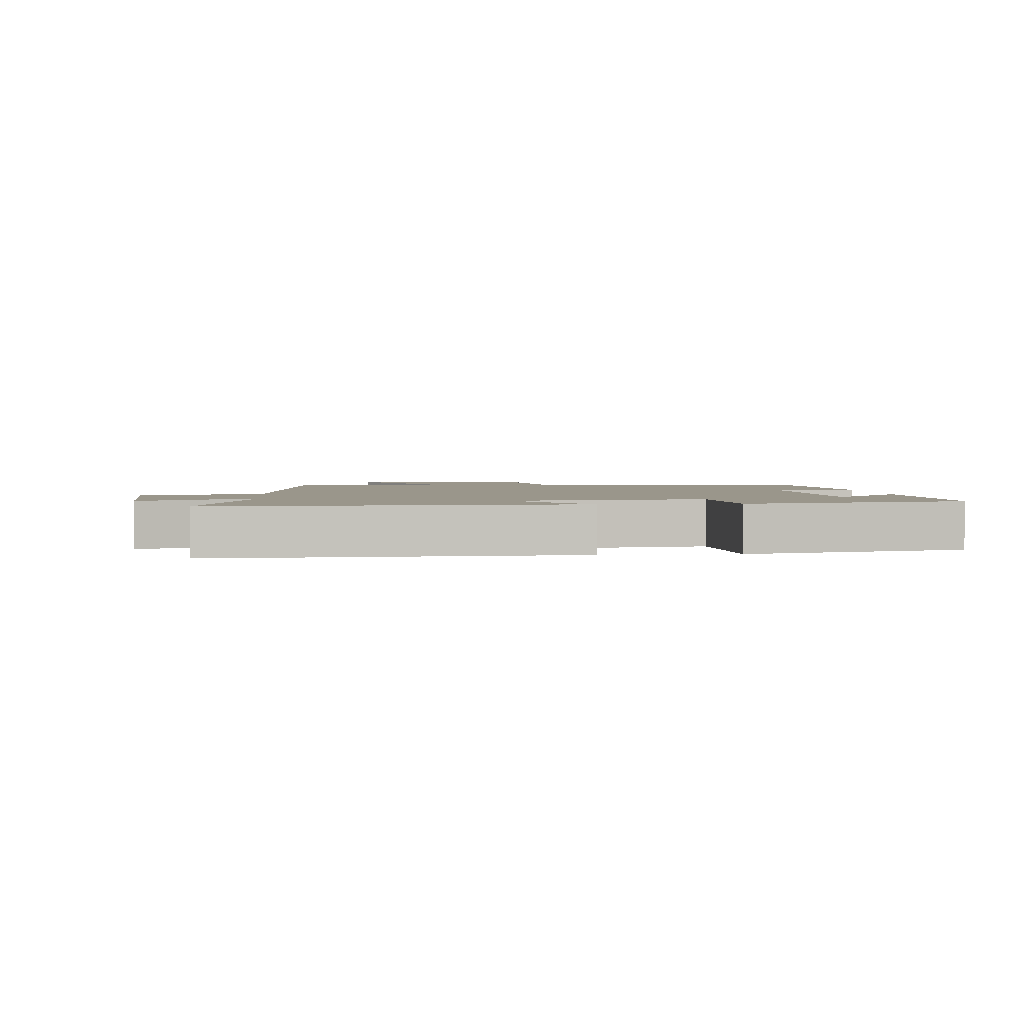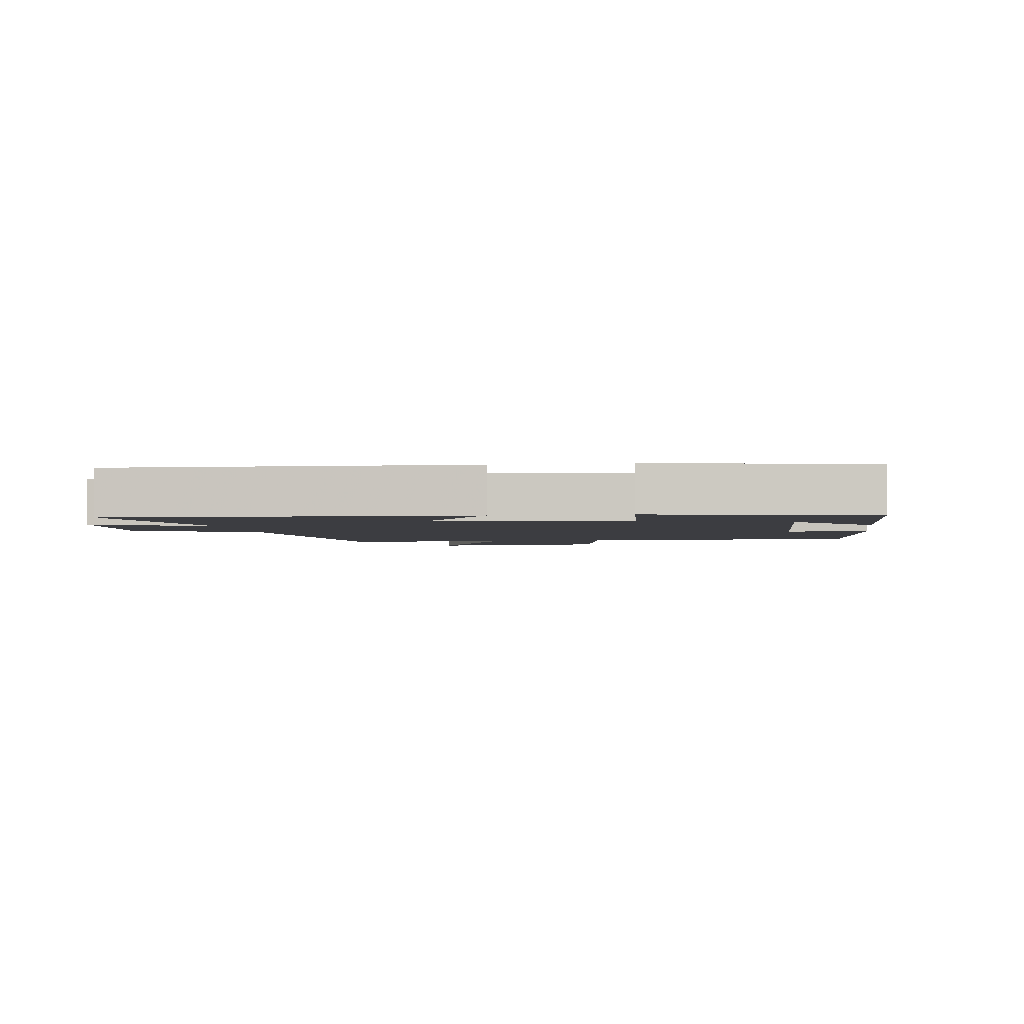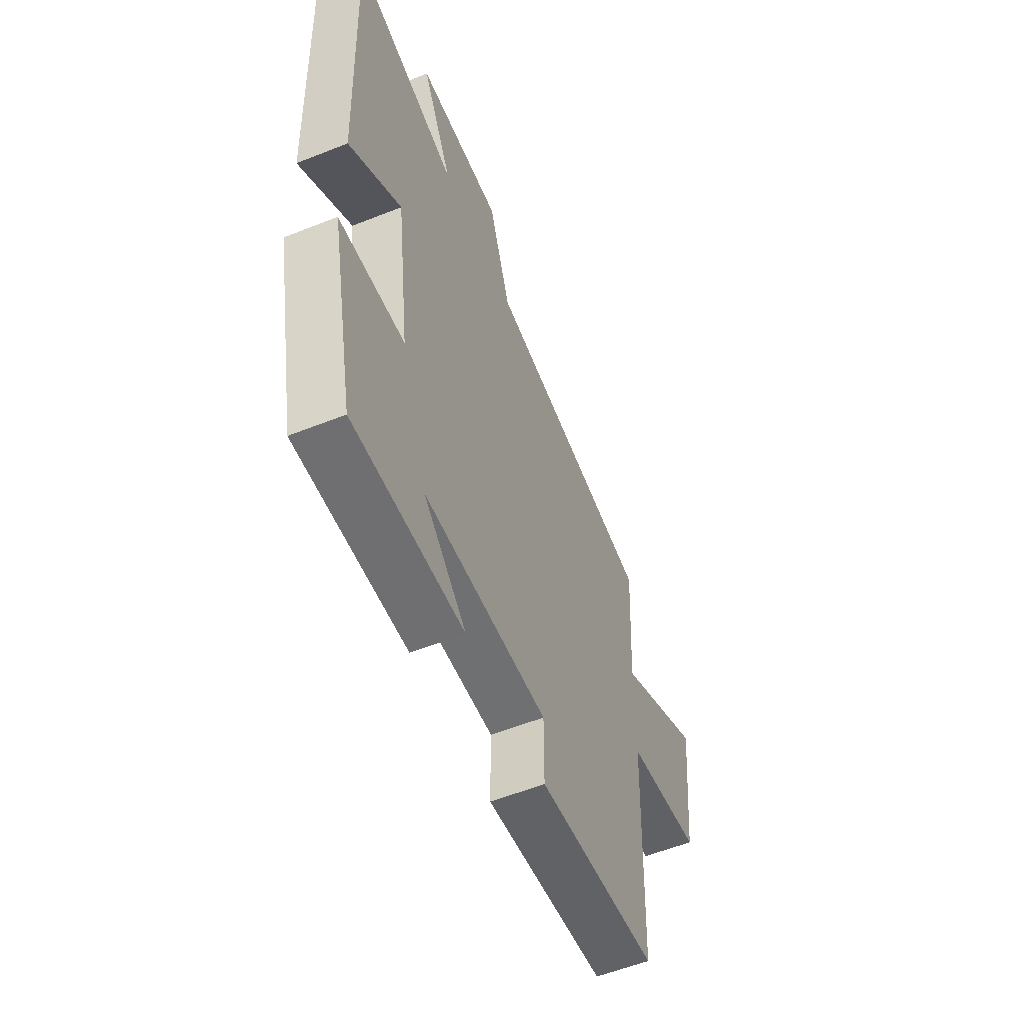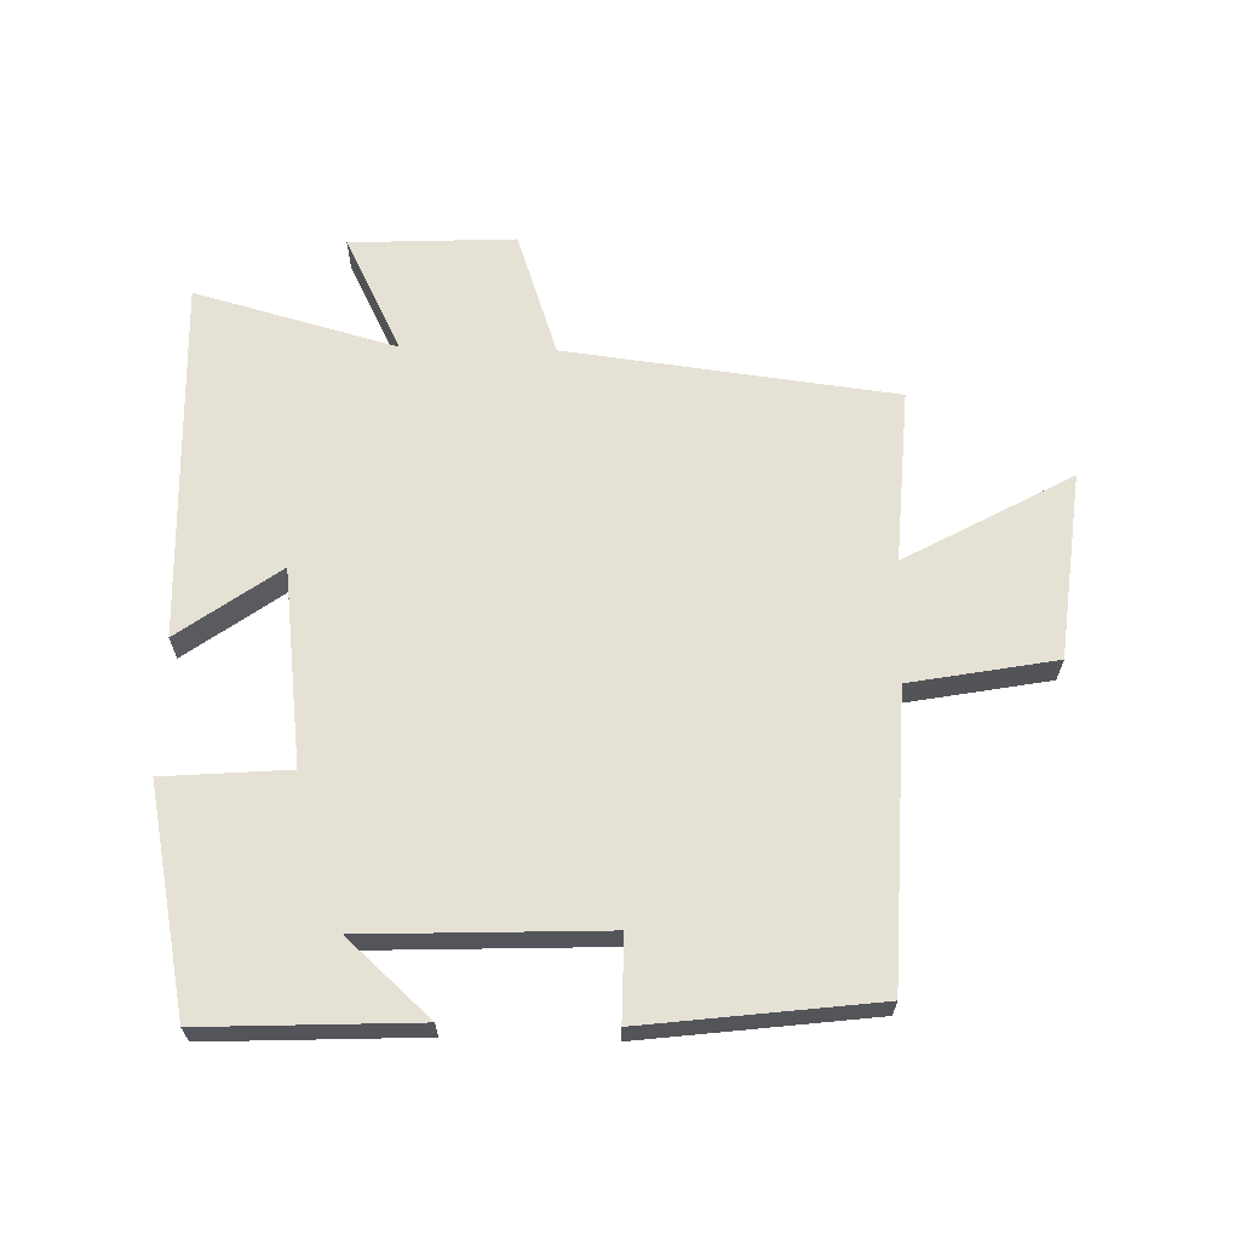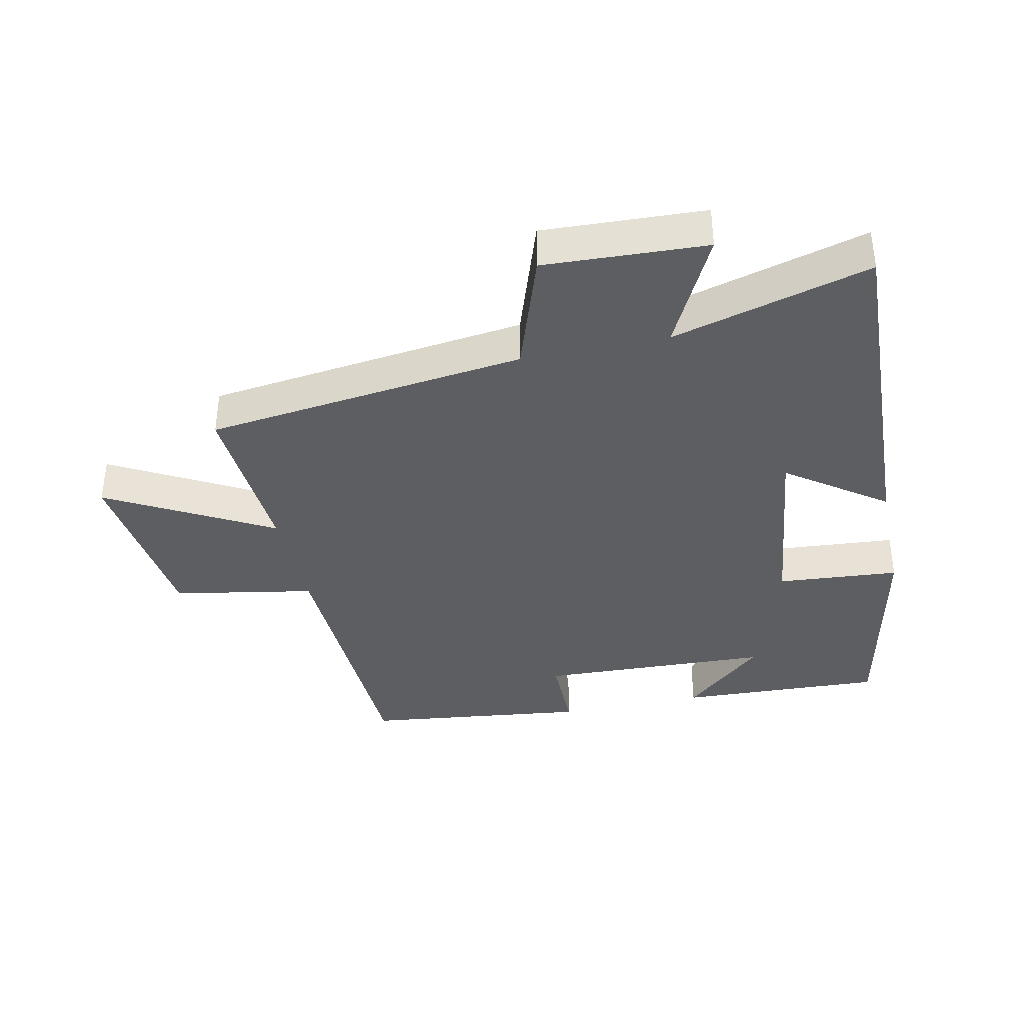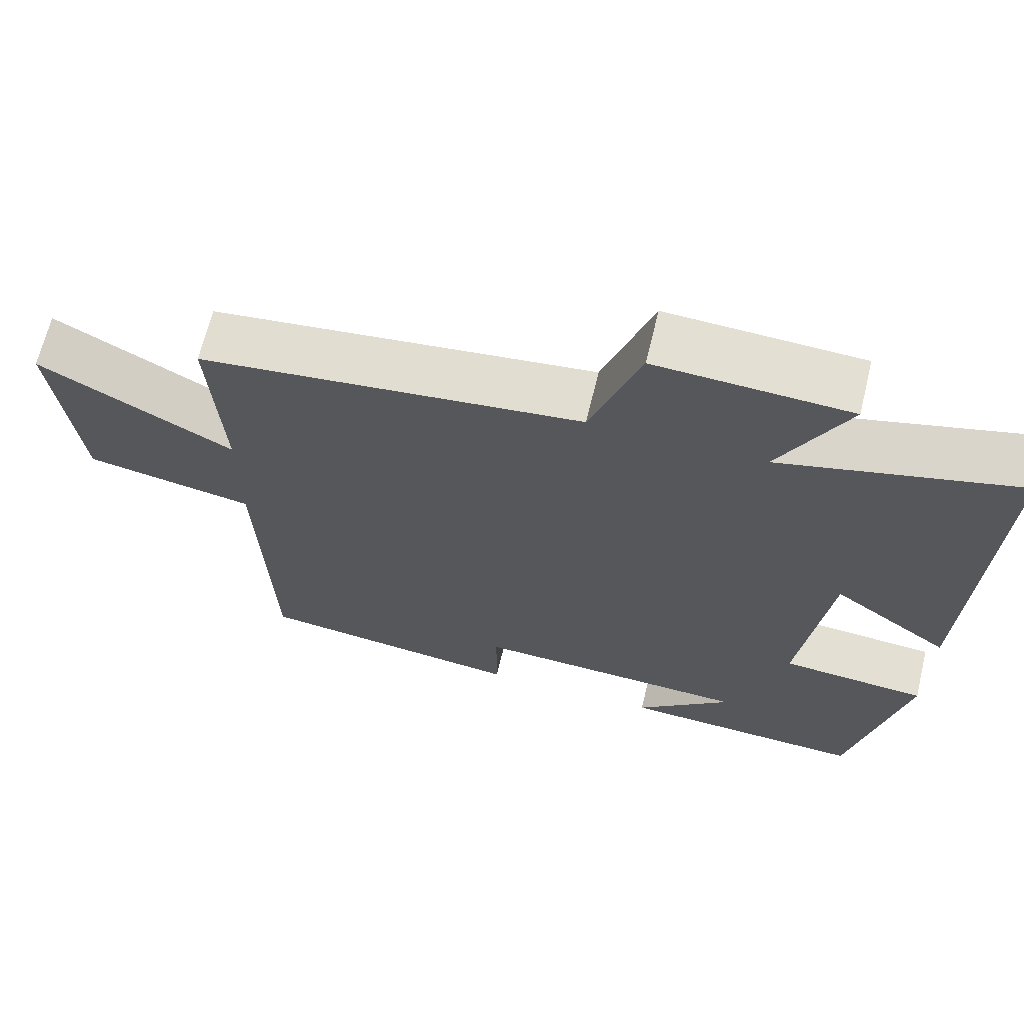
<metadata>
{"format":"obj","ext":"obj","renderer":"f3d","projection":"perspective","resolution":1024,"background":"white","views":[{"elev":2.3,"azim":84.4,"up":"+Y"},{"elev":-2.8,"azim":98.6,"up":"+Y"},{"elev":-56.9,"azim":112.5,"up":"+Z"},{"elev":64.9,"azim":-178.6,"up":"+Y"},{"elev":-37.4,"azim":12.2,"up":"+Y"},{"elev":66.7,"azim":13.6,"up":"+Z"}]}
</metadata>
<code>
v 0.523 0.07 0.585
v 0.5 0.07 0.03
v 0.347 0.07 0.141
v 0.309 0.07 -0.159
v 0.5 0.07 -0.174
v 0.429 0.07 -0.514
v 0.106 0.07 -0.5
v 0.232 0.07 -0.386
v -0.132 0.07 -0.372
v -0.132 0.07 -0.5
v -0.484 0.07 -0.457
v -0.5 0.07 -0.014
v -0.722 0.07 0.027
v -0.754 0.07 0.313
v -0.5 0.07 0.172
v -0.516 0.07 0.438
v -0.014 0.07 0.5
v 0.051 0.07 0.69
v 0.303 0.07 0.678
v 0.214 0.07 0.5
v 0.523 0 0.585
v 0.5 0 0.03
v 0.347 0 0.141
v 0.309 0 -0.159
v 0.5 0 -0.174
v 0.429 0 -0.514
v 0.106 0 -0.5
v 0.232 0 -0.386
v -0.132 0 -0.372
v -0.132 0 -0.5
v -0.484 0 -0.457
v -0.5 0 -0.014
v -0.722 0 0.027
v -0.754 0 0.313
v -0.5 0 0.172
v -0.516 0 0.438
v -0.014 0 0.5
v 0.051 0 0.69
v 0.303 0 0.678
v 0.214 0 0.5
f 17 18 19 20
f 15 16 17 20
f 15 20 1
f 12 13 14 15
f 11 12 15
f 10 11 15
f 9 10 15
f 8 9 15
f 5 6 7 8
f 4 5 8
f 3 4 8 15
f 1 2 3
f 1 3 15
f 40 39 38 37
f 40 37 36 35
f 21 40 35
f 35 34 33 32
f 35 32 31
f 35 31 30
f 35 30 29
f 35 29 28
f 28 27 26 25
f 28 25 24
f 35 28 24 23
f 23 22 21
f 35 23 21
f 1 21 22 2
f 2 22 23 3
f 3 23 24 4
f 4 24 25 5
f 5 25 26 6
f 6 26 27 7
f 7 27 28 8
f 8 28 29 9
f 9 29 30 10
f 10 30 31 11
f 11 31 32 12
f 12 32 33 13
f 13 33 34 14
f 14 34 35 15
f 15 35 36 16
f 16 36 37 17
f 17 37 38 18
f 18 38 39 19
f 19 39 40 20
f 20 40 21 1

</code>
